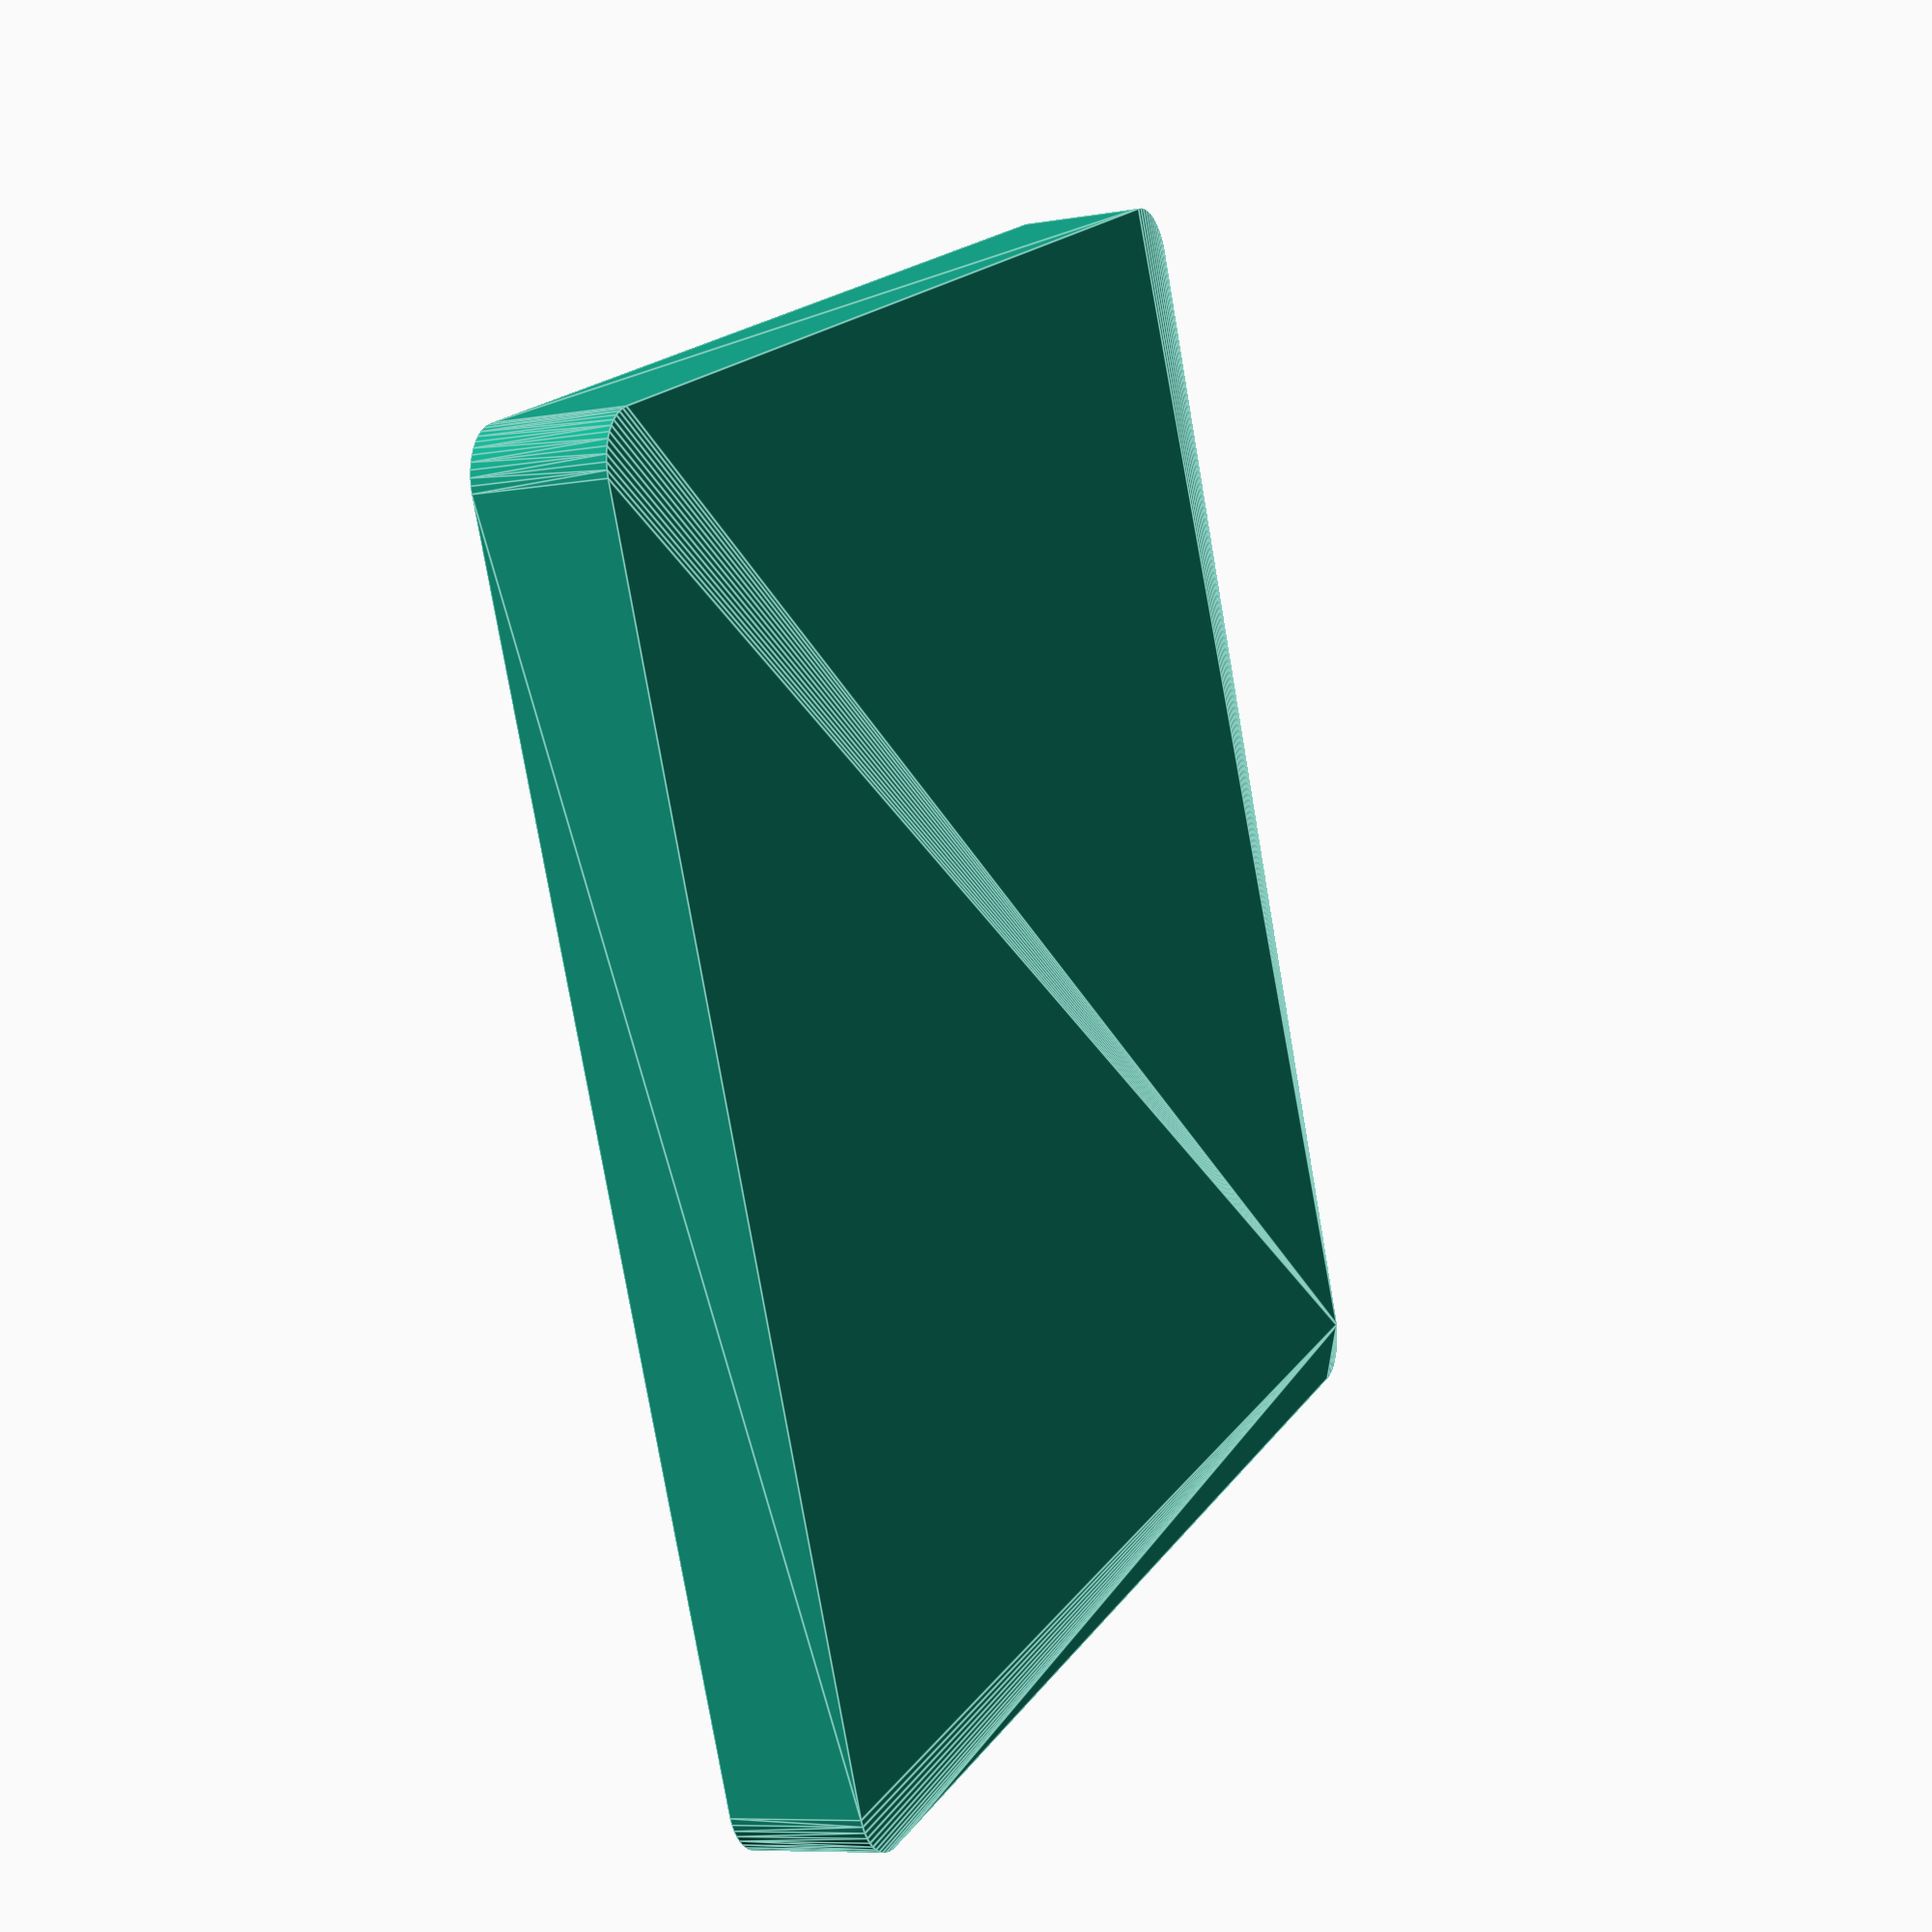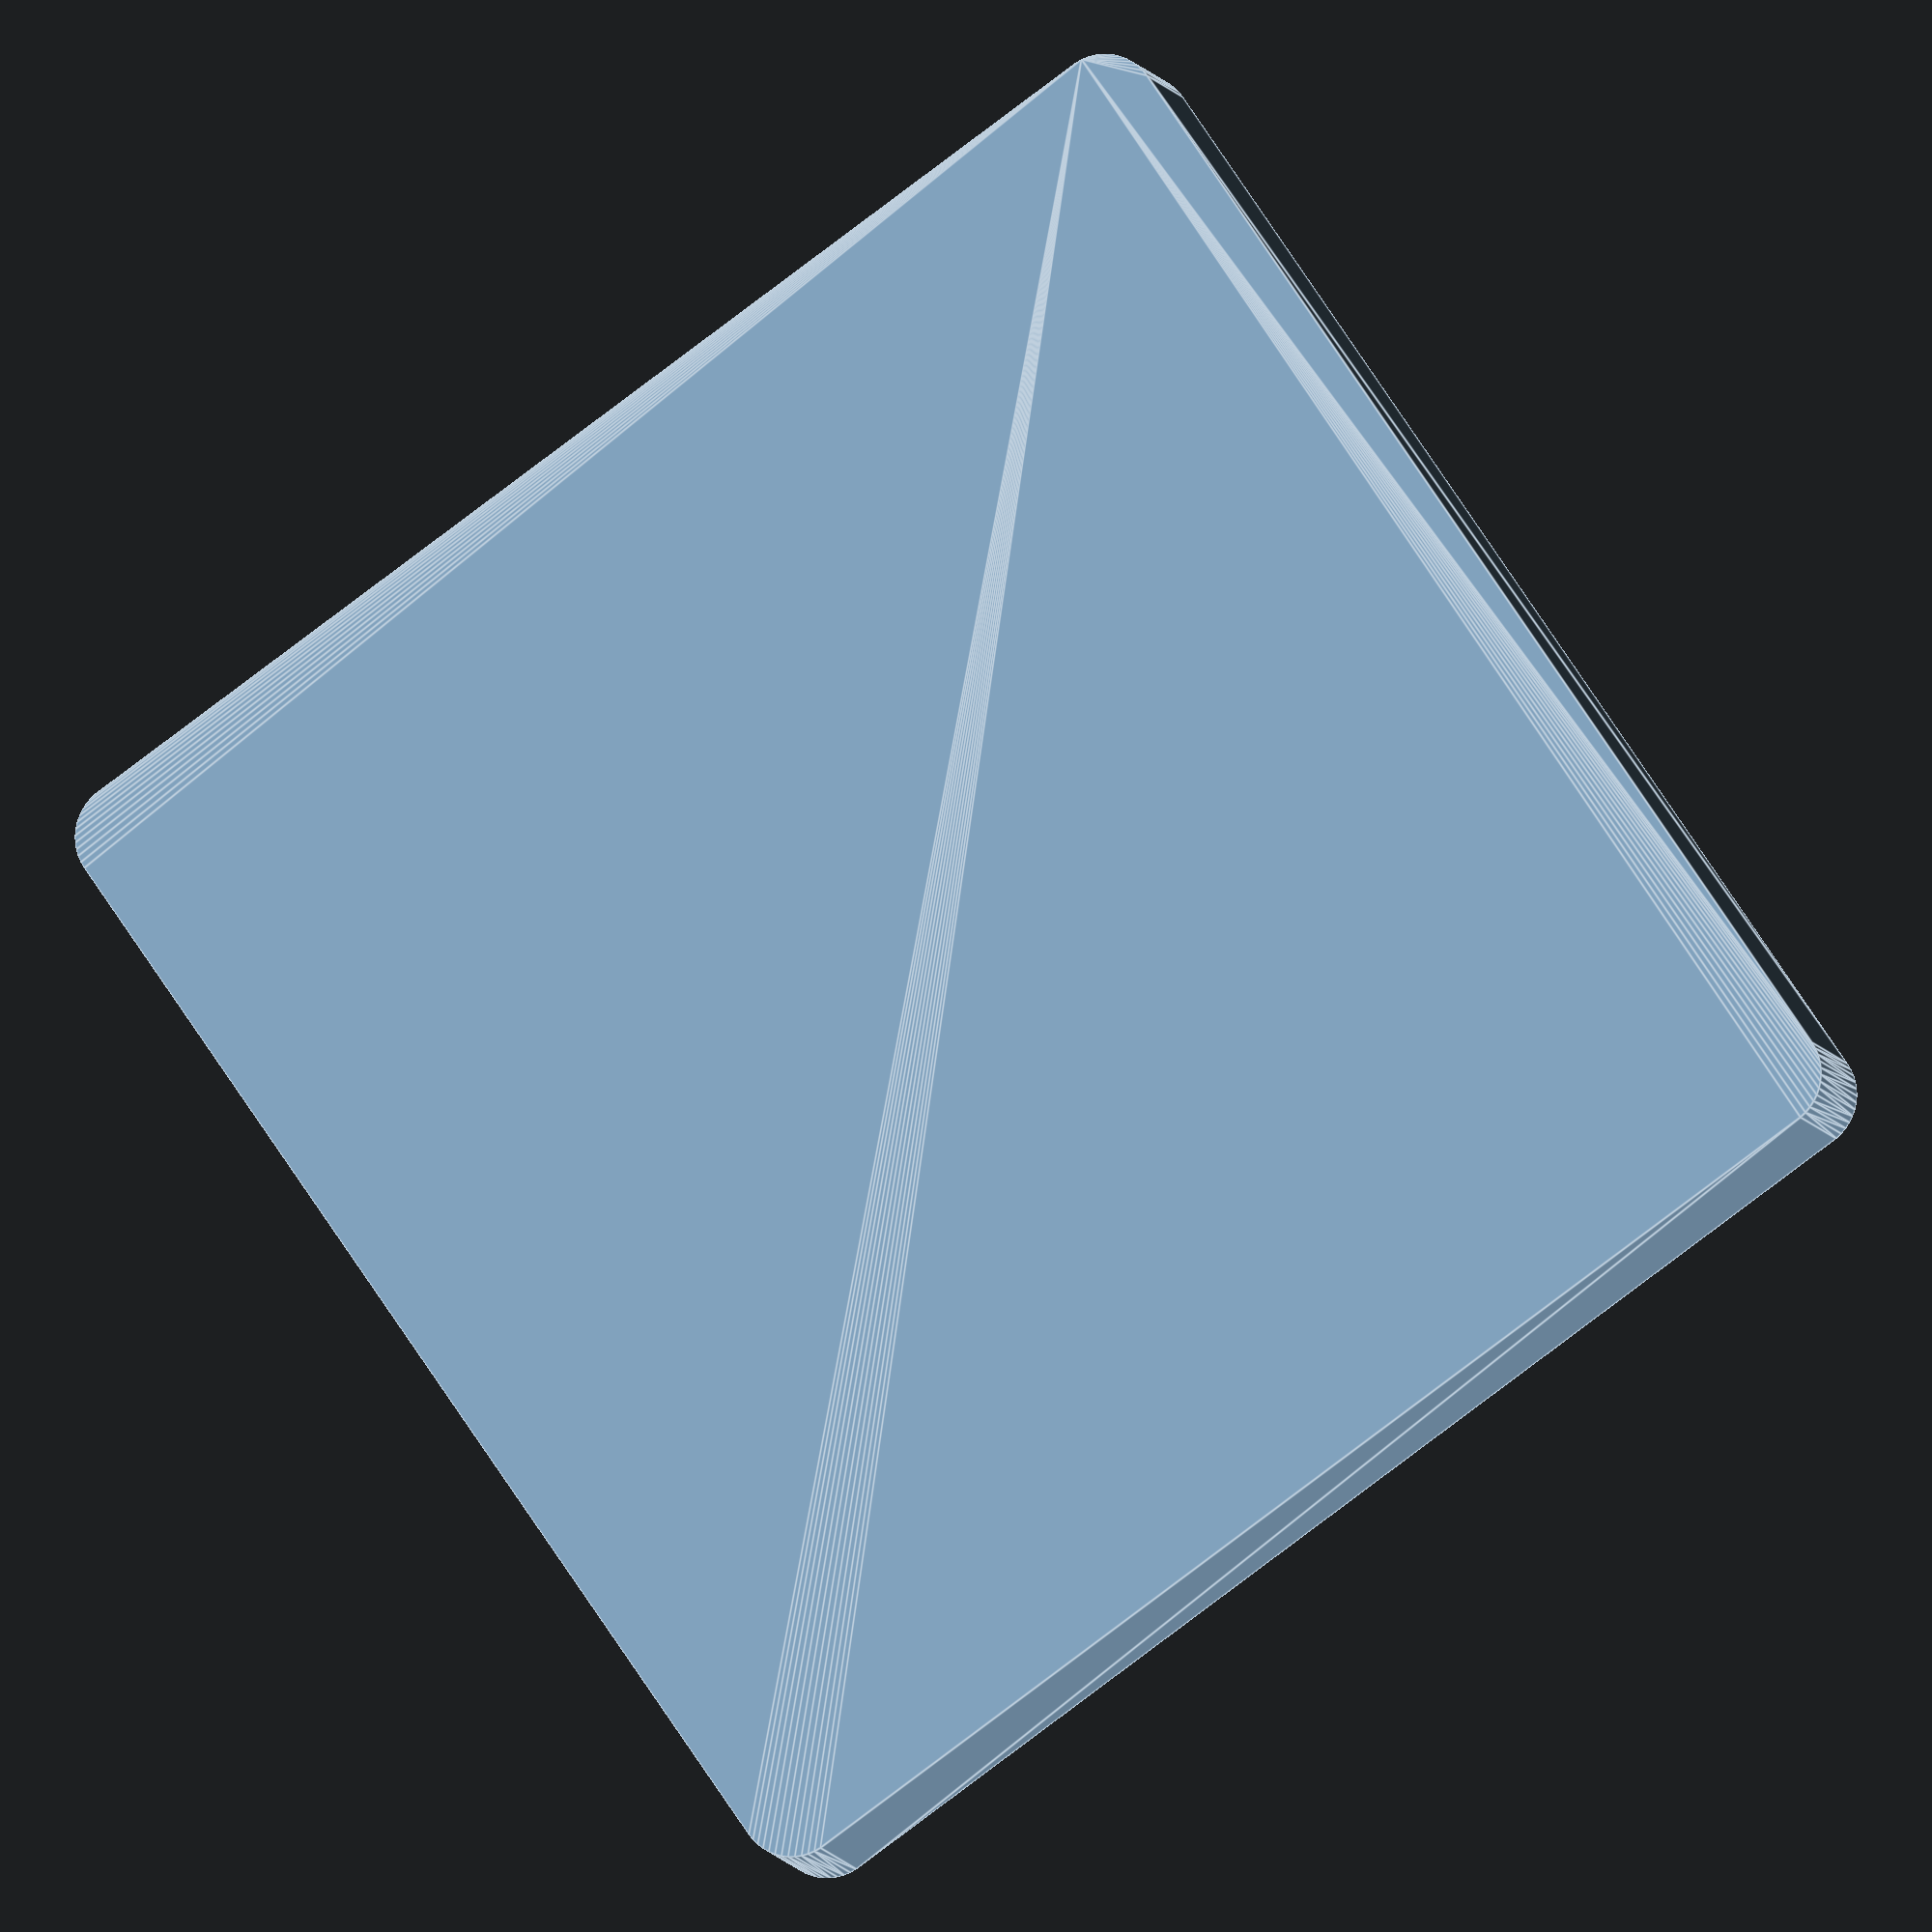
<openscad>
$fn = 50;


difference() {
	union() {
		hull() {
			translate(v = [-55.0000000000, 55.0000000000, 0]) {
				cylinder(h = 12, r = 5);
			}
			translate(v = [55.0000000000, 55.0000000000, 0]) {
				cylinder(h = 12, r = 5);
			}
			translate(v = [-55.0000000000, -55.0000000000, 0]) {
				cylinder(h = 12, r = 5);
			}
			translate(v = [55.0000000000, -55.0000000000, 0]) {
				cylinder(h = 12, r = 5);
			}
		}
	}
	union() {
		translate(v = [0, 0, 2]) {
			hull() {
				translate(v = [-55.0000000000, 55.0000000000, 0]) {
					cylinder(h = 10, r = 4);
				}
				translate(v = [55.0000000000, 55.0000000000, 0]) {
					cylinder(h = 10, r = 4);
				}
				translate(v = [-55.0000000000, -55.0000000000, 0]) {
					cylinder(h = 10, r = 4);
				}
				translate(v = [55.0000000000, -55.0000000000, 0]) {
					cylinder(h = 10, r = 4);
				}
			}
		}
	}
}
</openscad>
<views>
elev=8.3 azim=113.5 roll=115.0 proj=p view=edges
elev=189.6 azim=34.3 roll=344.3 proj=o view=edges
</views>
